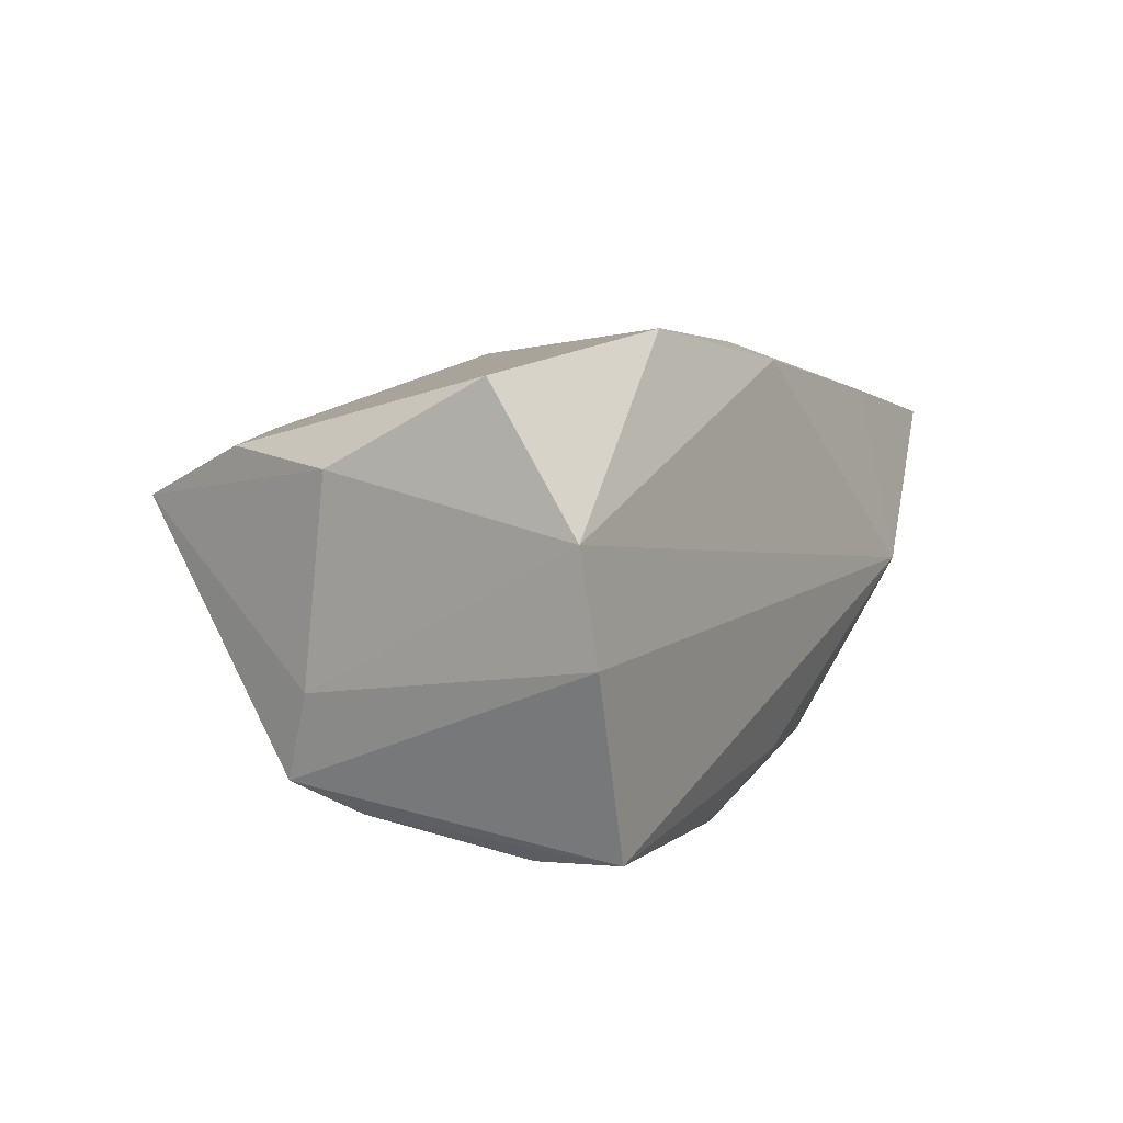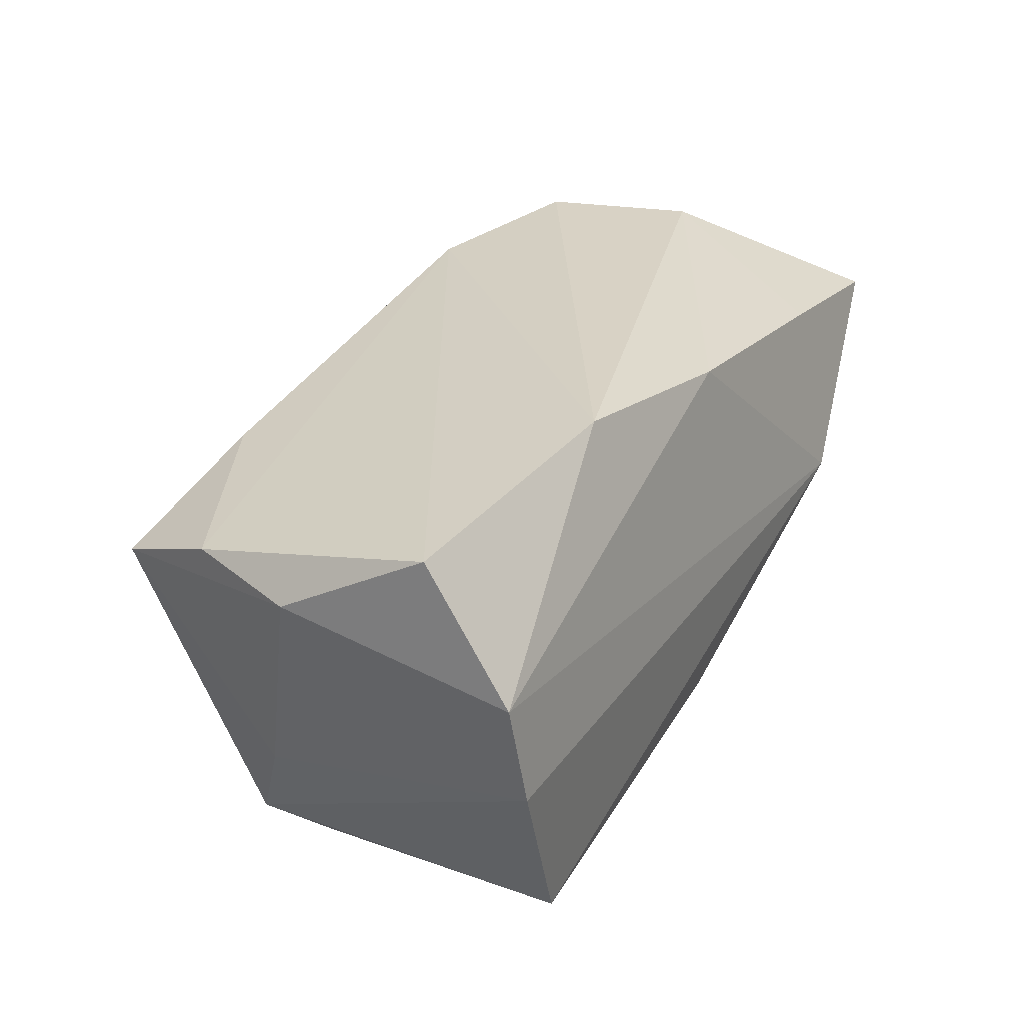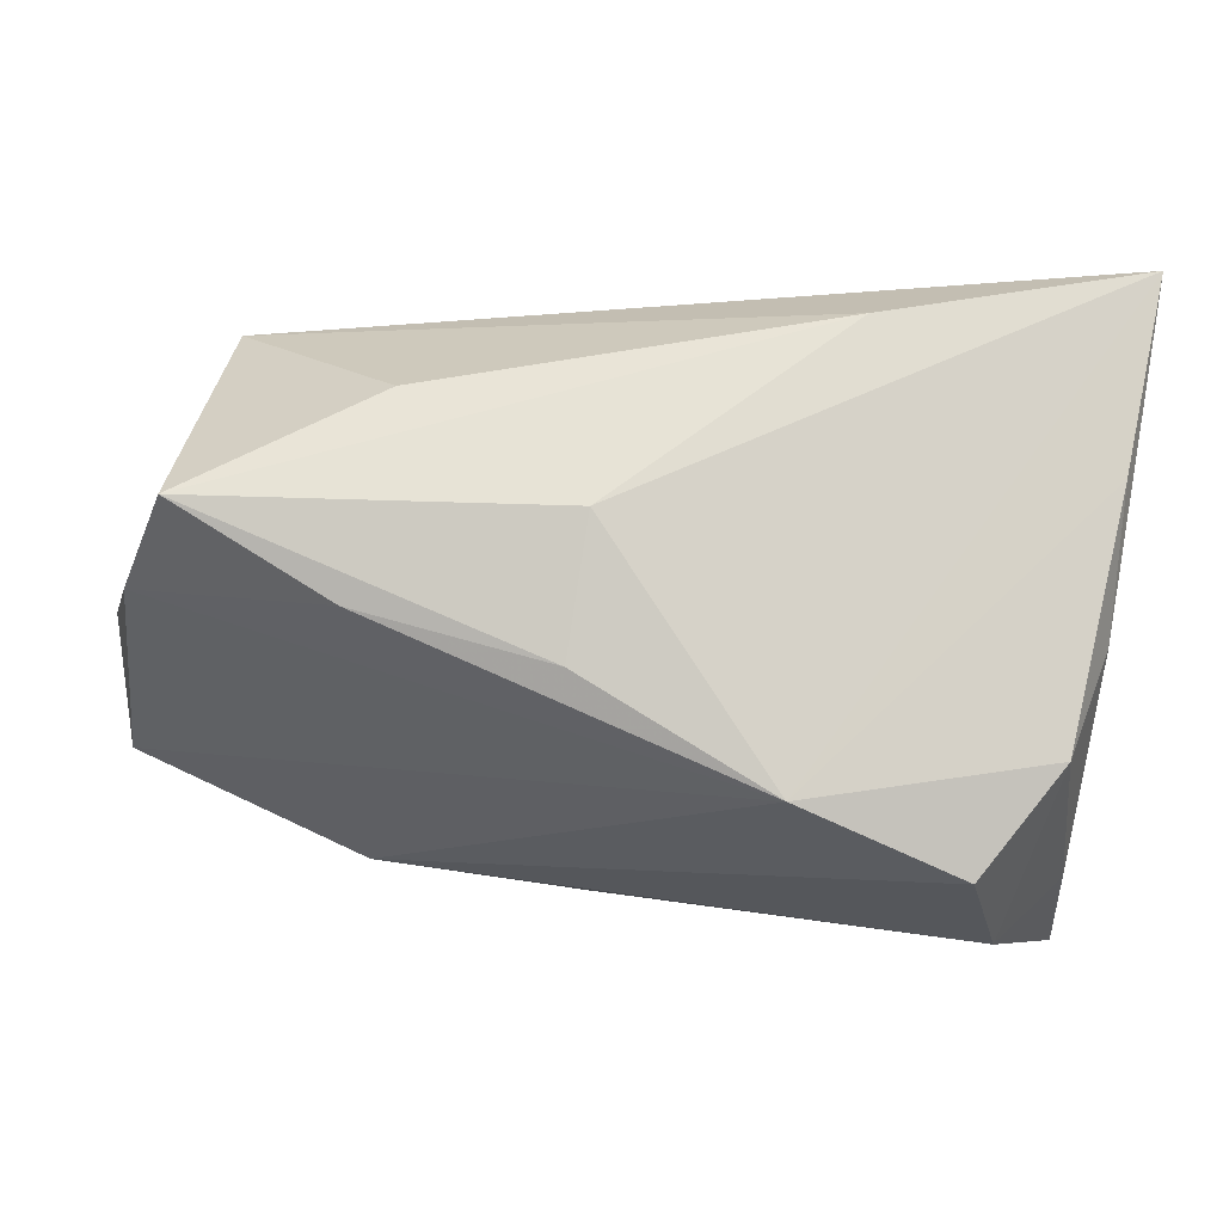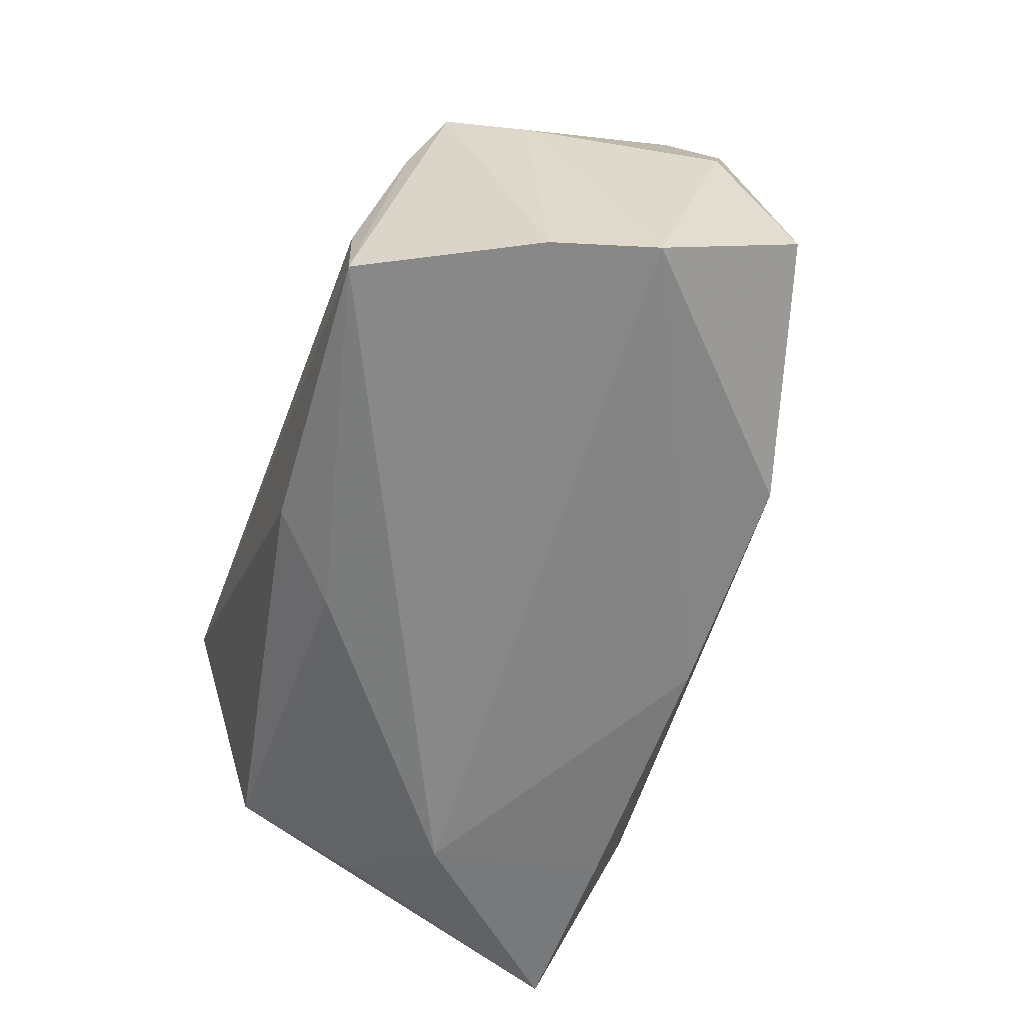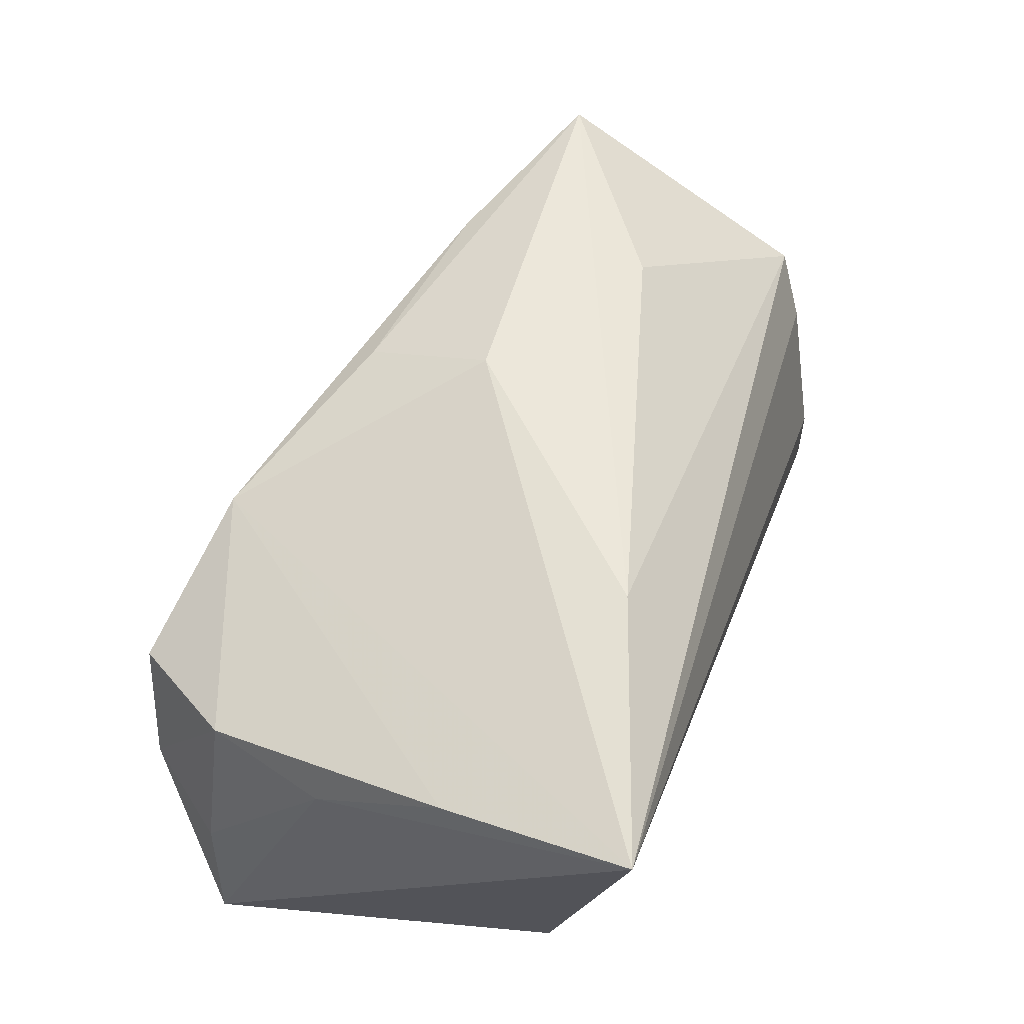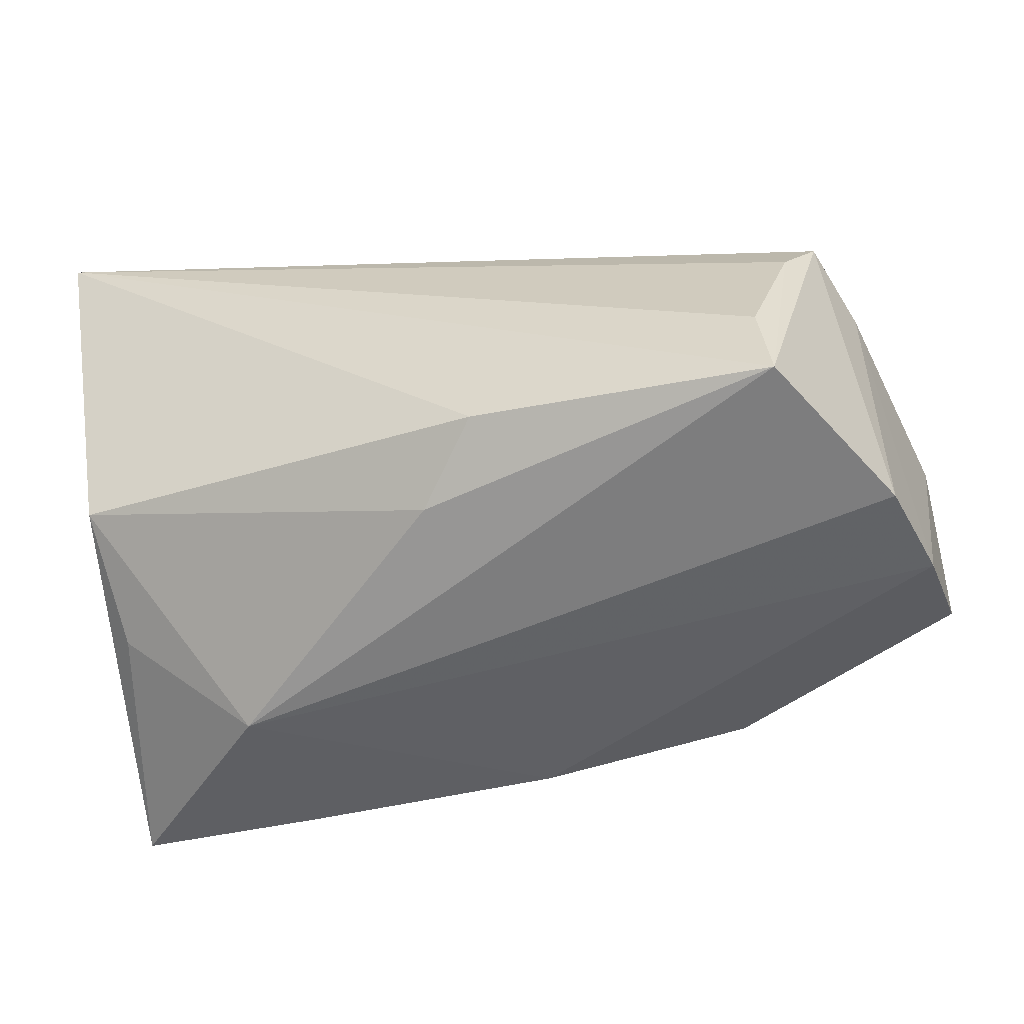
<metadata>
{"format":"obj","ext":"obj","renderer":"f3d","projection":"perspective","resolution":1024,"background":"white","views":[{"elev":-1.8,"azim":114.8,"up":"+Y"},{"elev":21.4,"azim":116.8,"up":"+Y"},{"elev":63.5,"azim":-172.7,"up":"+Z"},{"elev":-59.3,"azim":71.1,"up":"+Z"},{"elev":59.0,"azim":-70.9,"up":"+Z"},{"elev":-51.5,"azim":13.5,"up":"+Z"}]}
</metadata>
<code>
v 0.04064 -0.02935 -0.02311
v -0.04885 -0.02935 0.02969
v -0.04885 0.02319 -0.02702
v 0.04804 0.008041 0.02739
v 0.02834 0.02516 -0.02196
v -0.03558 0.03316 0.01347
v 0.02687 -0.007093 0.02759
v 0.003357 0.02443 -0.02566
v 0.03947 -0.02935 -0.01288
v -0.04386 -0.01936 -0.01206
v 0.006035 -0.02764 -0.01889
v 0.04399 -0.02492 0.004108
v -0.001276 -0.01959 -0.02387
v -0.01651 0.02976 0.02048
v 0.05297 0.01234 0.01398
v 0.05619 0.01763 -0.01583
v 0.006035 0.02039 0.02481
v 0.05117 -0.01015 -0.02516
v -0.04713 0.007329 0.01592
v -0.01944 -0.01951 0.03103
v -0.04706 0.02316 -0.007035
v 0.04771 -0.02144 0.01072
v 0.05119 -0.01249 0.00682
v -0.04303 -0.004773 -0.01973
v 0.005485 0.005716 0.03054
v 0.02879 0.01646 0.02437
v -0.03985 0.03273 -0.004122
v -0.02712 0.02386 -0.02652
v -0.04694 -0.00758 0.02444
v 0.05662 0.009315 0.001565
v 0.05425 0.001644 -0.02455
v -0.02894 0.002963 -0.02995
v -0.0437 0.02078 0.01741
f 2 3 10
f 6 5 27
f 27 33 6
f 31 5 16
f 19 3 2
f 25 20 4
f 2 20 25
f 4 23 30
f 30 31 16
f 23 31 30
f 8 27 5
f 5 31 8
f 31 32 8
f 21 27 3
f 33 27 21
f 3 19 21
f 21 19 33
f 18 31 23
f 1 32 18
f 18 32 31
f 6 33 14
f 2 25 14
f 14 5 6
f 16 5 14
f 24 10 3
f 3 32 24
f 24 32 10
f 13 32 1
f 10 32 13
f 15 30 16
f 4 30 15
f 15 26 4
f 16 14 15
f 15 14 26
f 2 1 9
f 9 12 2
f 1 12 9
f 22 23 4
f 22 20 2
f 2 12 22
f 22 12 1
f 1 18 22
f 22 18 23
f 3 27 28
f 27 8 28
f 28 32 3
f 28 8 32
f 2 14 29
f 29 14 33
f 29 19 2
f 33 19 29
f 4 26 17
f 26 14 17
f 17 25 4
f 17 14 25
f 11 13 1
f 10 13 11
f 11 1 2
f 2 10 11
f 4 20 7
f 7 22 4
f 20 22 7

</code>
